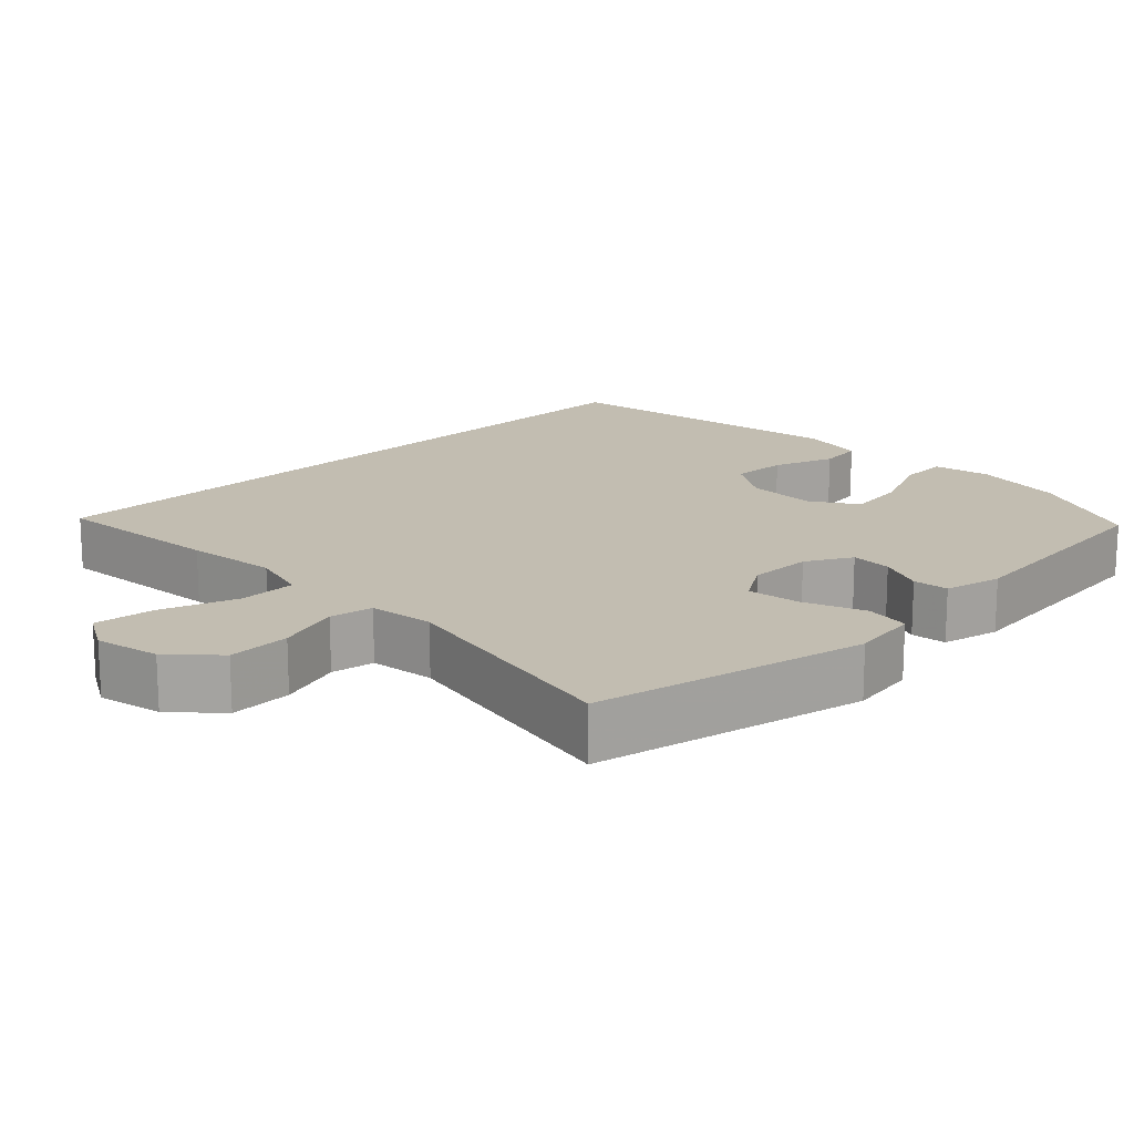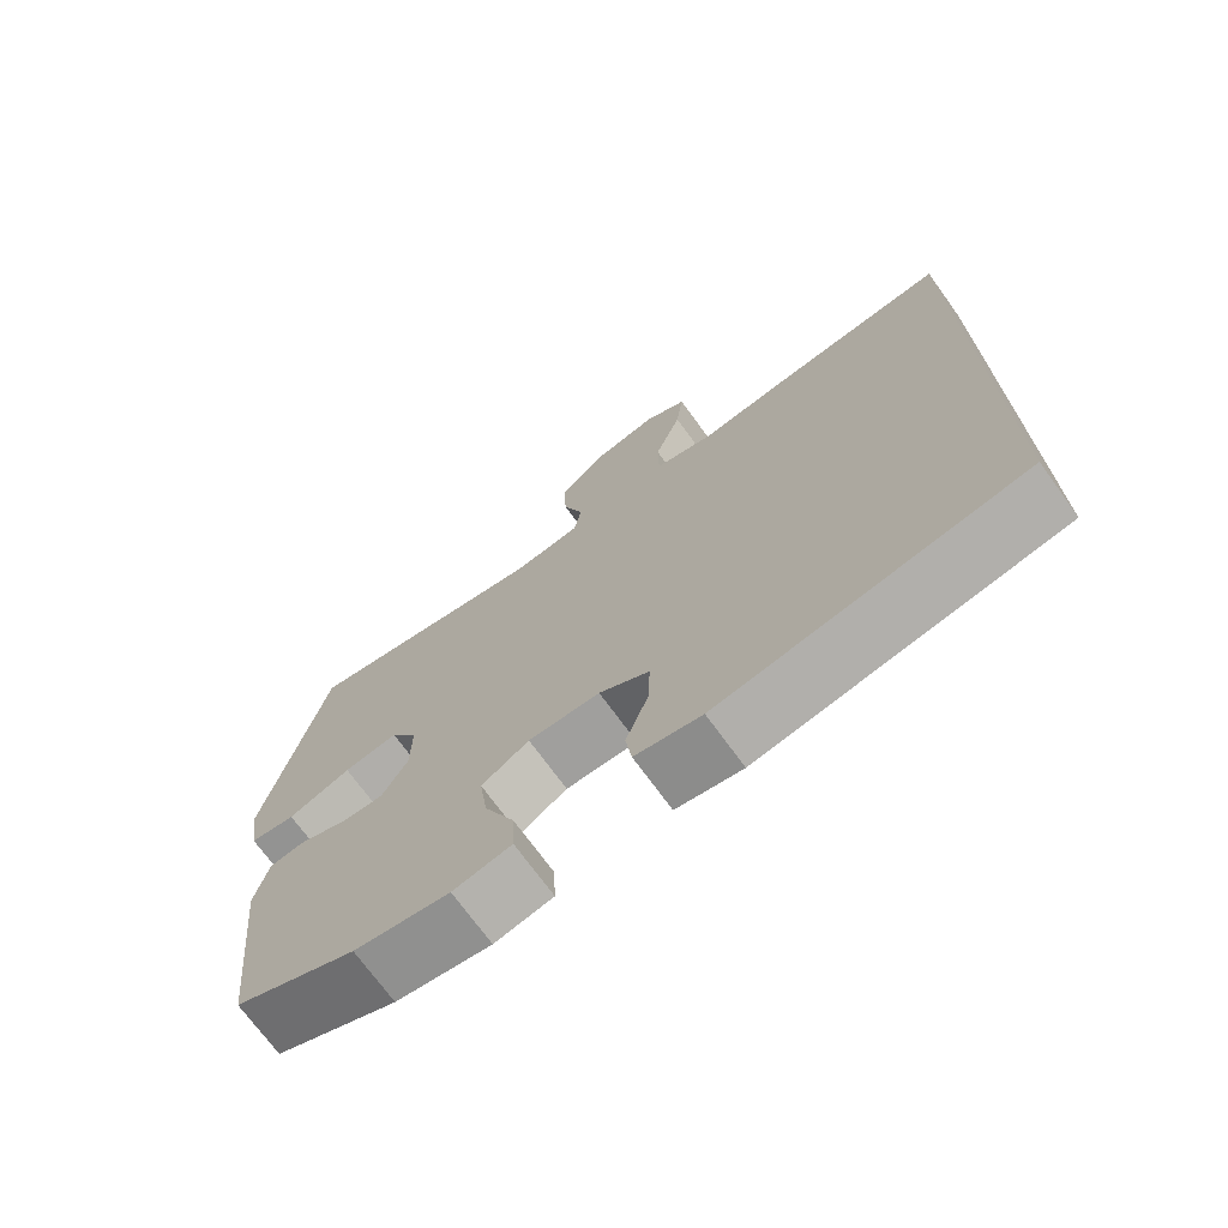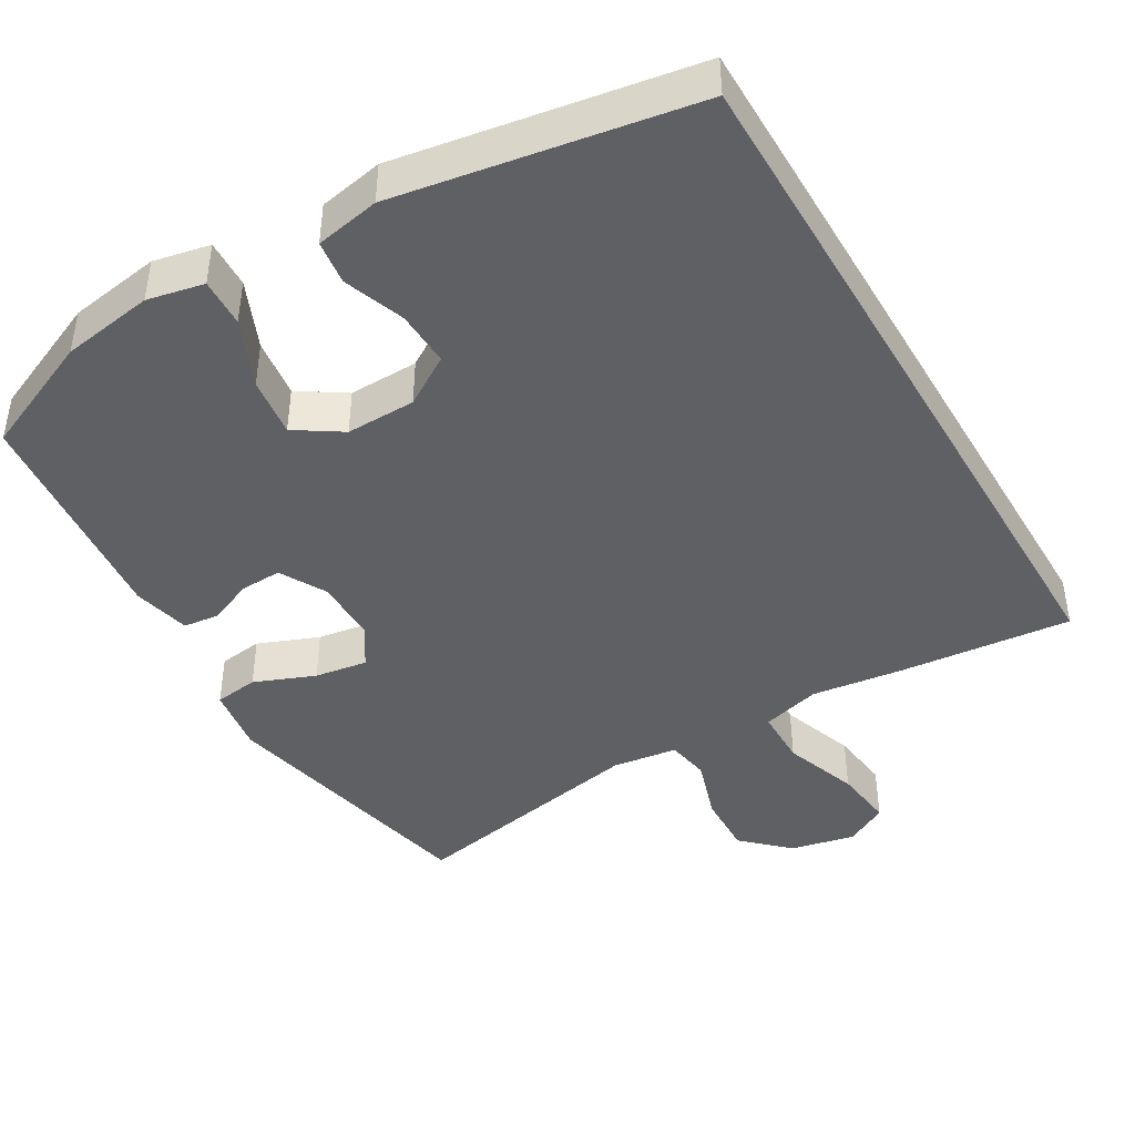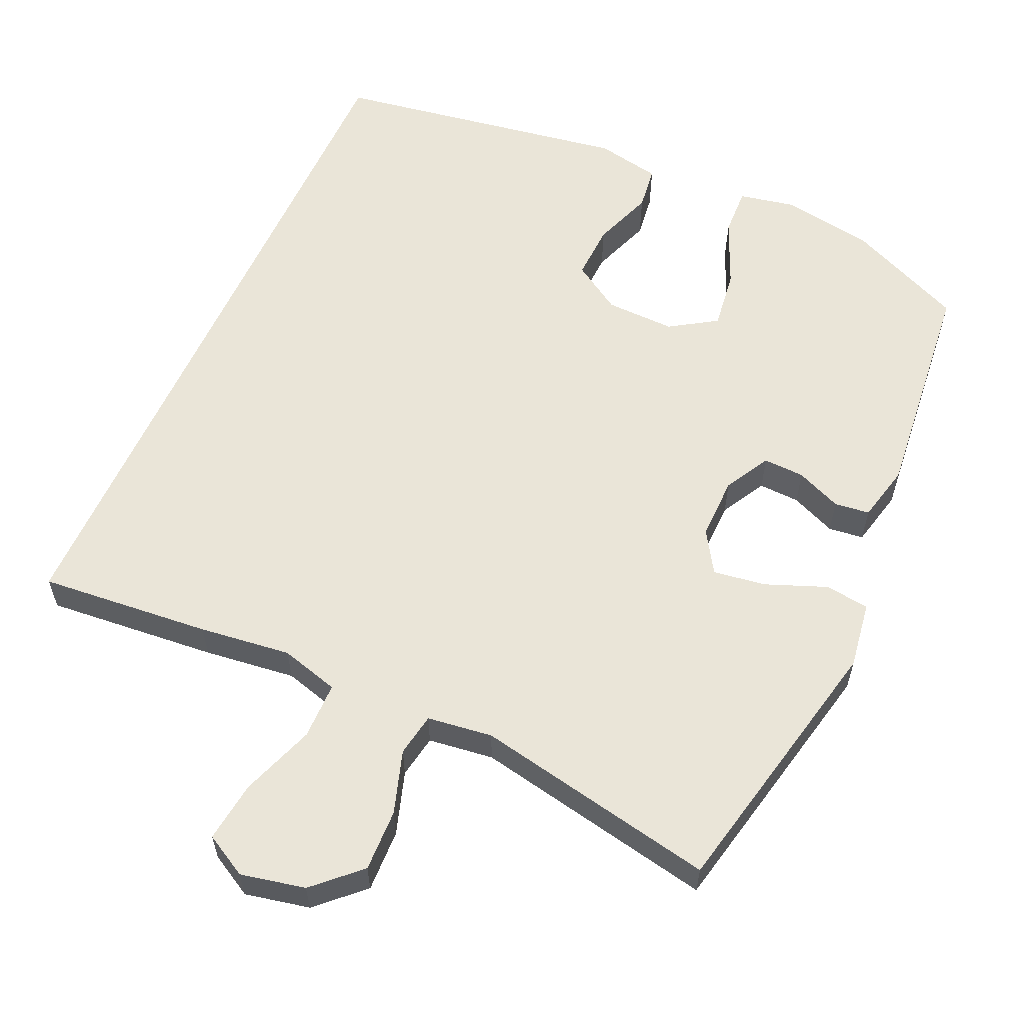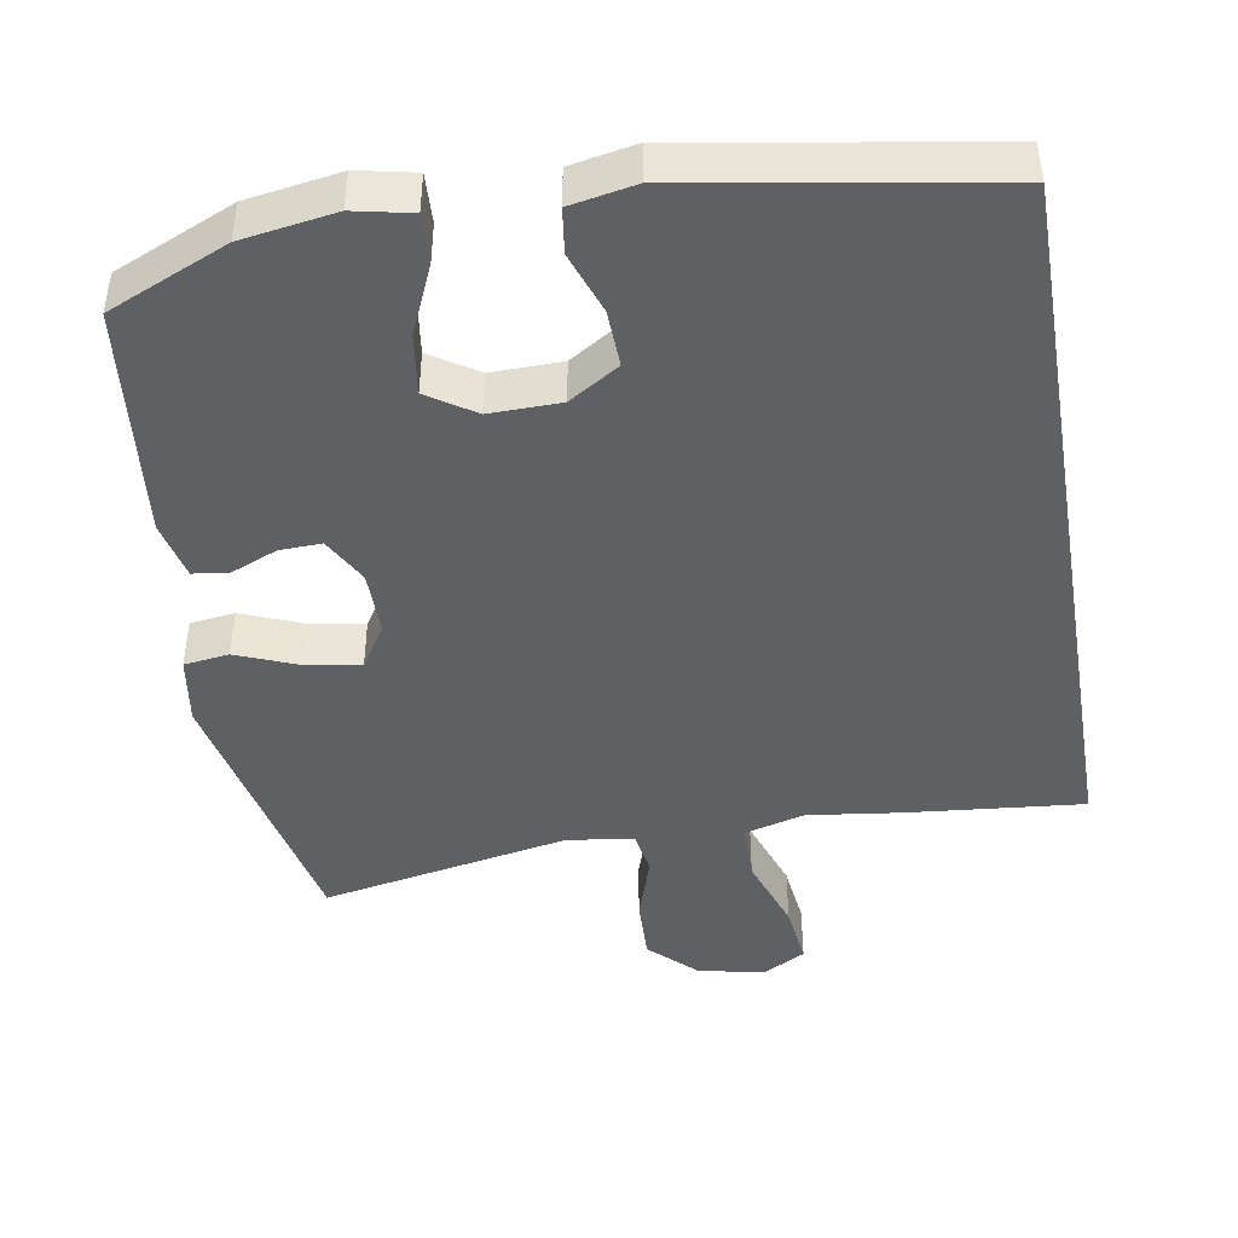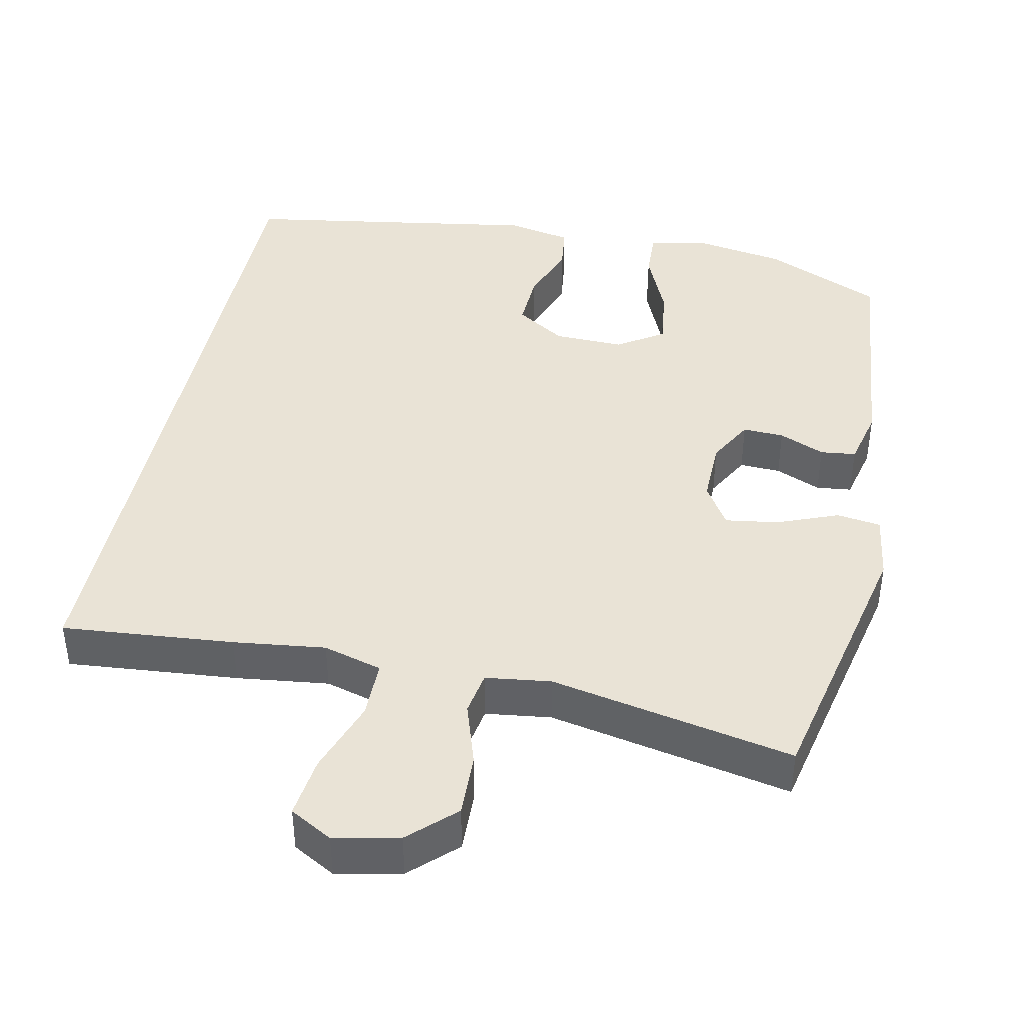
<metadata>
{"format":"obj","ext":"obj","renderer":"f3d","projection":"perspective","resolution":1024,"background":"white","views":[{"elev":16.9,"azim":45.7,"up":"+Y"},{"elev":-72.2,"azim":-144.0,"up":"+Z"},{"elev":-43.2,"azim":-149.6,"up":"+Y"},{"elev":58.9,"azim":24.4,"up":"+Y"},{"elev":-44.7,"azim":-170.5,"up":"+Y"},{"elev":42.2,"azim":12.0,"up":"+Y"}]}
</metadata>
<code>
v 0.5 0.07 -0.5
v 0.34 0.07 -0.57
v 0.215 0.07 -0.59
v 0.138 0.07 -0.574
v 0.141 0.07 -0.508
v 0.181 0.07 -0.416
v 0.192 0.07 -0.335
v 0.129 0.07 -0.294
v 0.034 0.07 -0.296
v -0.033 0.07 -0.338
v -0.03 0.07 -0.414
v 0 0.07 -0.497
v -0.008 0.07 -0.557
v -0.096 0.07 -0.574
v -0.5 0.07 -0.507
v -0.5 0.07 0.476
v -0.266 0.07 0.454
v -0.141 0.07 0.438
v -0.061 0.07 0.46
v -0.06 0.07 0.538
v -0.096 0.07 0.64
v -0.106 0.07 0.723
v -0.048 0.07 0.755
v 0.04 0.07 0.736
v 0.101 0.07 0.678
v 0.098 0.07 0.593
v 0.07 0.07 0.507
v 0.08 0.07 0.448
v 0.169 0.07 0.436
v 0.5 0.07 0.5
v 0.579 0.07 0.129
v 0.565 0.07 0.038
v 0.505 0.07 0.03
v 0.422 0.07 0.063
v 0.35 0.07 0.074
v 0.314 0.07 0.017
v 0.315 0.07 -0.069
v 0.349 0.07 -0.131
v 0.405 0.07 -0.129
v 0.467 0.07 -0.103
v 0.515 0.07 -0.109
v 0.533 0.07 -0.187
v 0.5 0 -0.5
v 0.34 0 -0.57
v 0.215 0 -0.59
v 0.138 0 -0.574
v 0.141 0 -0.508
v 0.181 0 -0.416
v 0.192 0 -0.335
v 0.129 0 -0.294
v 0.034 0 -0.296
v -0.033 0 -0.338
v -0.03 0 -0.414
v 0 0 -0.497
v -0.008 0 -0.557
v -0.096 0 -0.574
v -0.5 0 -0.507
v -0.5 0 0.476
v -0.266 0 0.454
v -0.141 0 0.438
v -0.061 0 0.46
v -0.06 0 0.538
v -0.096 0 0.64
v -0.106 0 0.723
v -0.048 0 0.755
v 0.04 0 0.736
v 0.101 0 0.678
v 0.098 0 0.593
v 0.07 0 0.507
v 0.08 0 0.448
v 0.169 0 0.436
v 0.5 0 0.5
v 0.579 0 0.129
v 0.565 0 0.038
v 0.505 0 0.03
v 0.422 0 0.063
v 0.35 0 0.074
v 0.314 0 0.017
v 0.315 0 -0.069
v 0.349 0 -0.131
v 0.405 0 -0.129
v 0.467 0 -0.103
v 0.515 0 -0.109
v 0.533 0 -0.187
f 39 40 41 42
f 38 39 42 1
f 37 38 1 2
f 31 32 33 34
f 29 30 31 34
f 28 29 34 35
f 24 25 26 27
f 22 23 24 27
f 20 21 22 27
f 19 20 27 28
f 18 19 28 35
f 11 12 13 14
f 10 11 14 15
f 9 10 15 16
f 3 4 5 6
f 37 2 3 6
f 36 37 6 7
f 18 35 36
f 8 9 16 17
f 17 18 36
f 7 8 17 36
f 84 83 82 81
f 43 84 81 80
f 44 43 80 79
f 76 75 74 73
f 76 73 72 71
f 77 76 71 70
f 69 68 67 66
f 69 66 65 64
f 69 64 63 62
f 70 69 62 61
f 77 70 61 60
f 56 55 54 53
f 57 56 53 52
f 58 57 52 51
f 48 47 46 45
f 48 45 44 79
f 49 48 79 78
f 78 77 60
f 59 58 51 50
f 78 60 59
f 78 59 50 49
f 1 43 44 2
f 2 44 45 3
f 3 45 46 4
f 4 46 47 5
f 5 47 48 6
f 6 48 49 7
f 7 49 50 8
f 8 50 51 9
f 9 51 52 10
f 10 52 53 11
f 11 53 54 12
f 12 54 55 13
f 13 55 56 14
f 14 56 57 15
f 15 57 58 16
f 16 58 59 17
f 17 59 60 18
f 18 60 61 19
f 19 61 62 20
f 20 62 63 21
f 21 63 64 22
f 22 64 65 23
f 23 65 66 24
f 24 66 67 25
f 25 67 68 26
f 26 68 69 27
f 27 69 70 28
f 28 70 71 29
f 29 71 72 30
f 30 72 73 31
f 31 73 74 32
f 32 74 75 33
f 33 75 76 34
f 34 76 77 35
f 35 77 78 36
f 36 78 79 37
f 37 79 80 38
f 38 80 81 39
f 39 81 82 40
f 40 82 83 41
f 41 83 84 42
f 42 84 43 1

</code>
